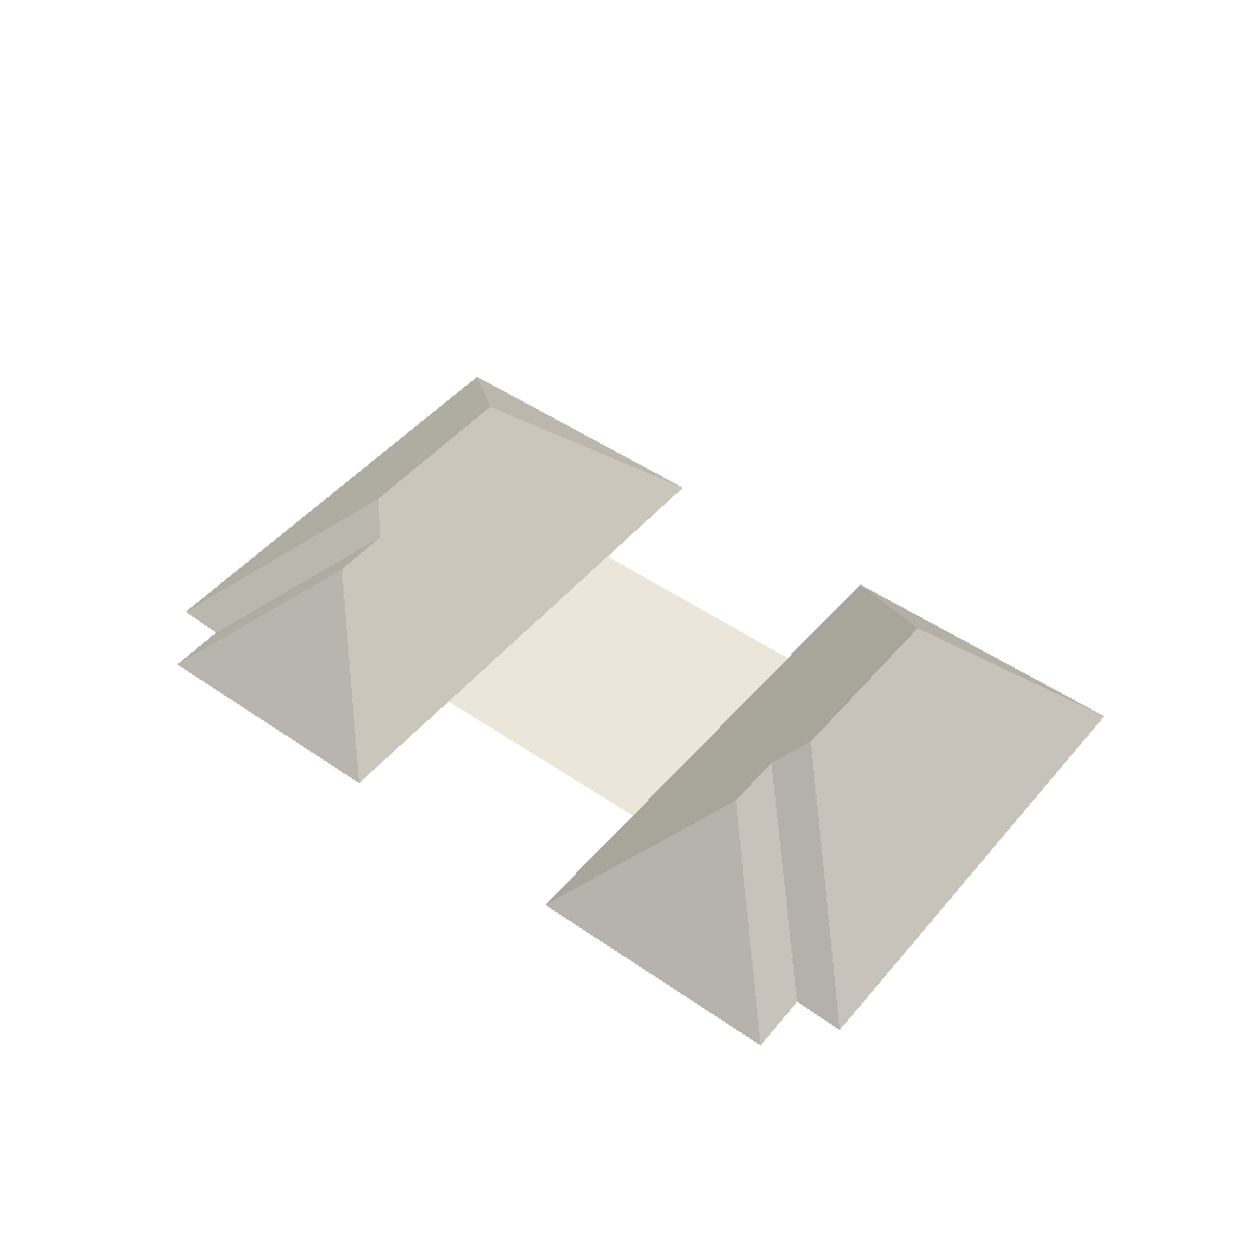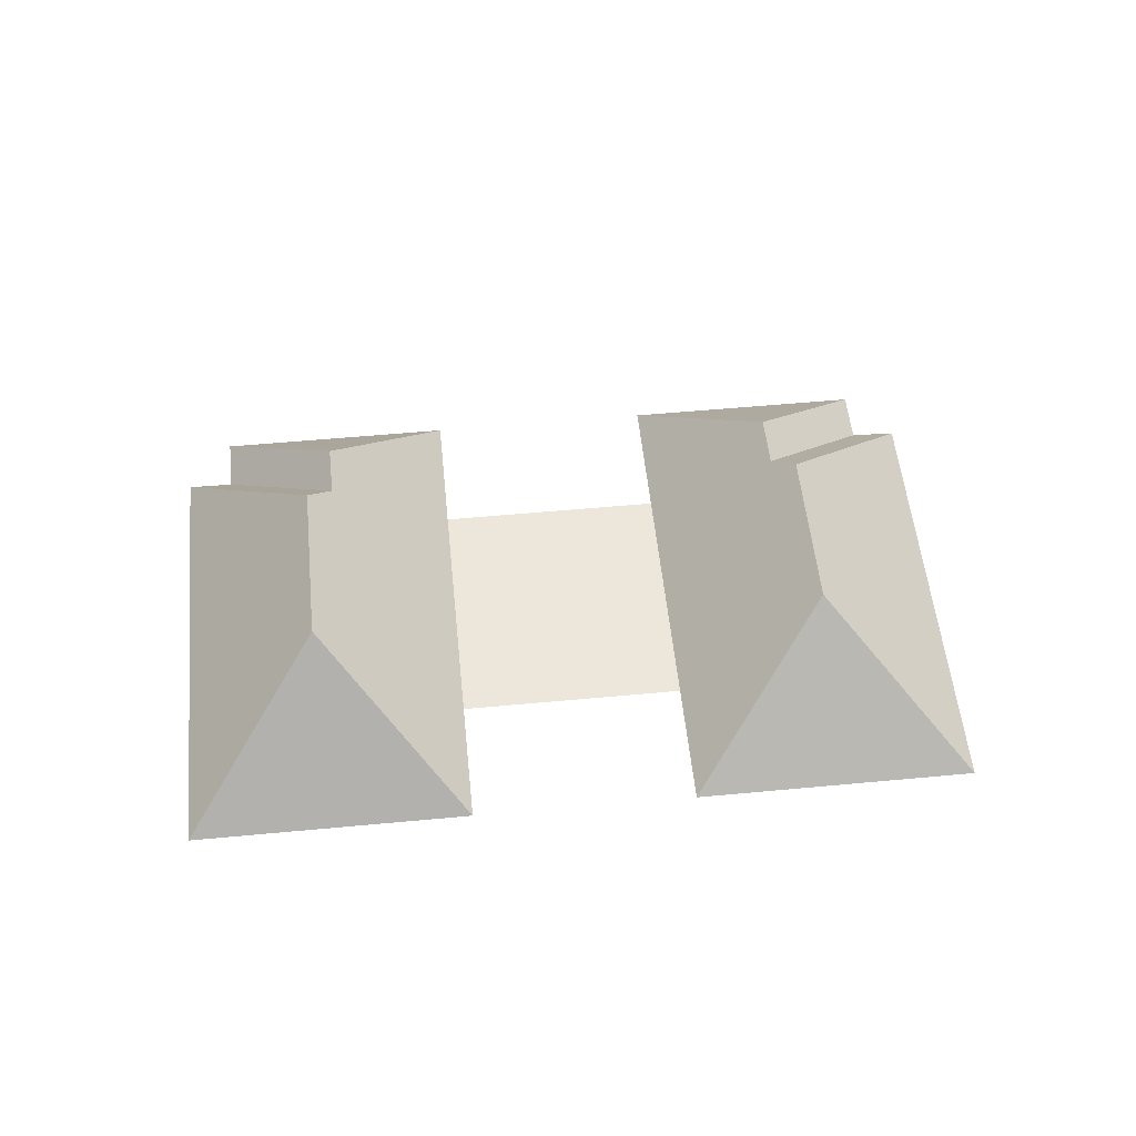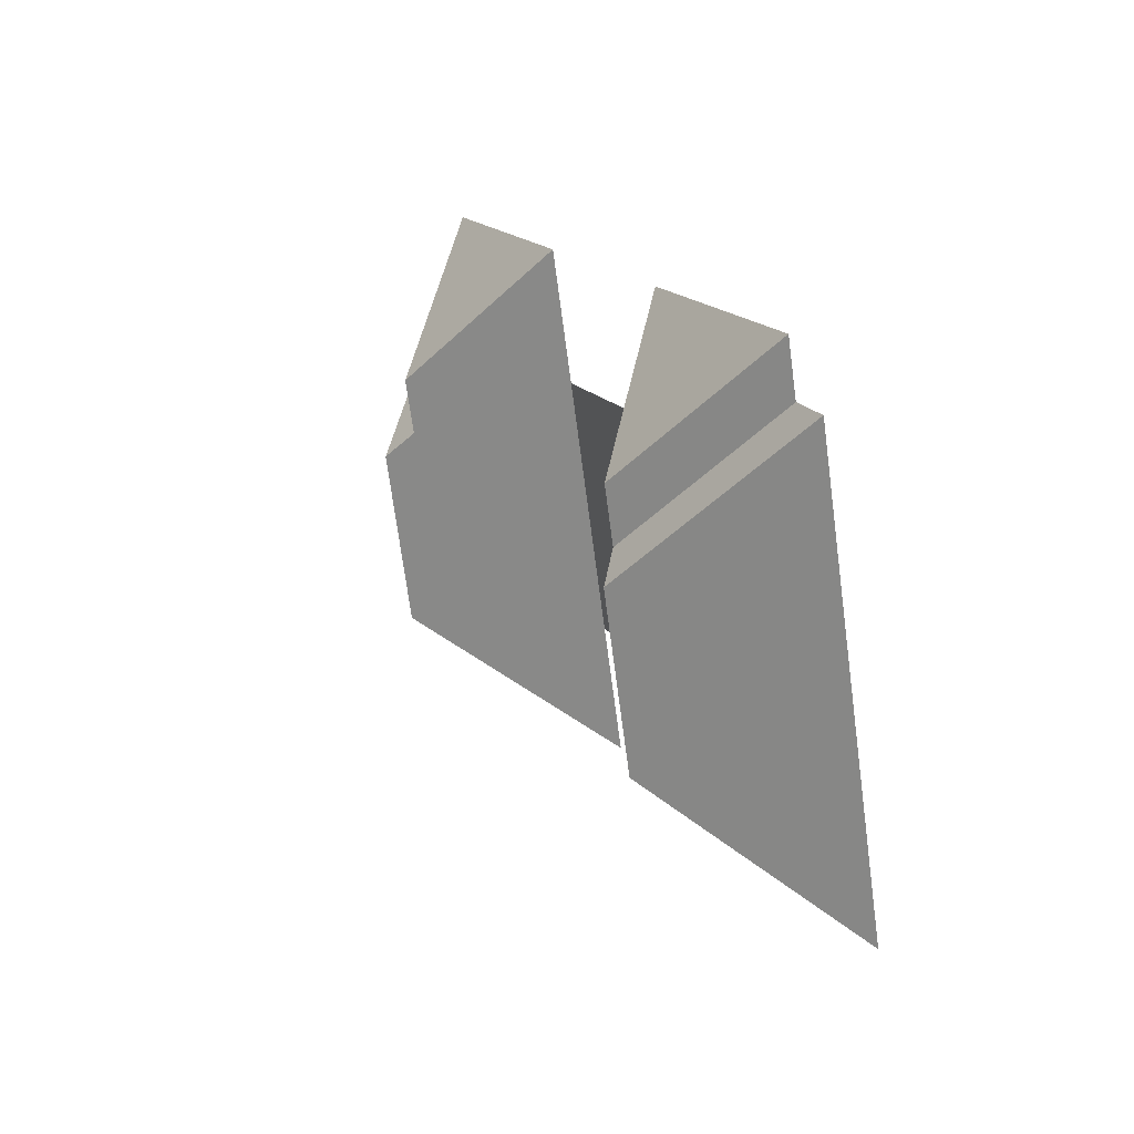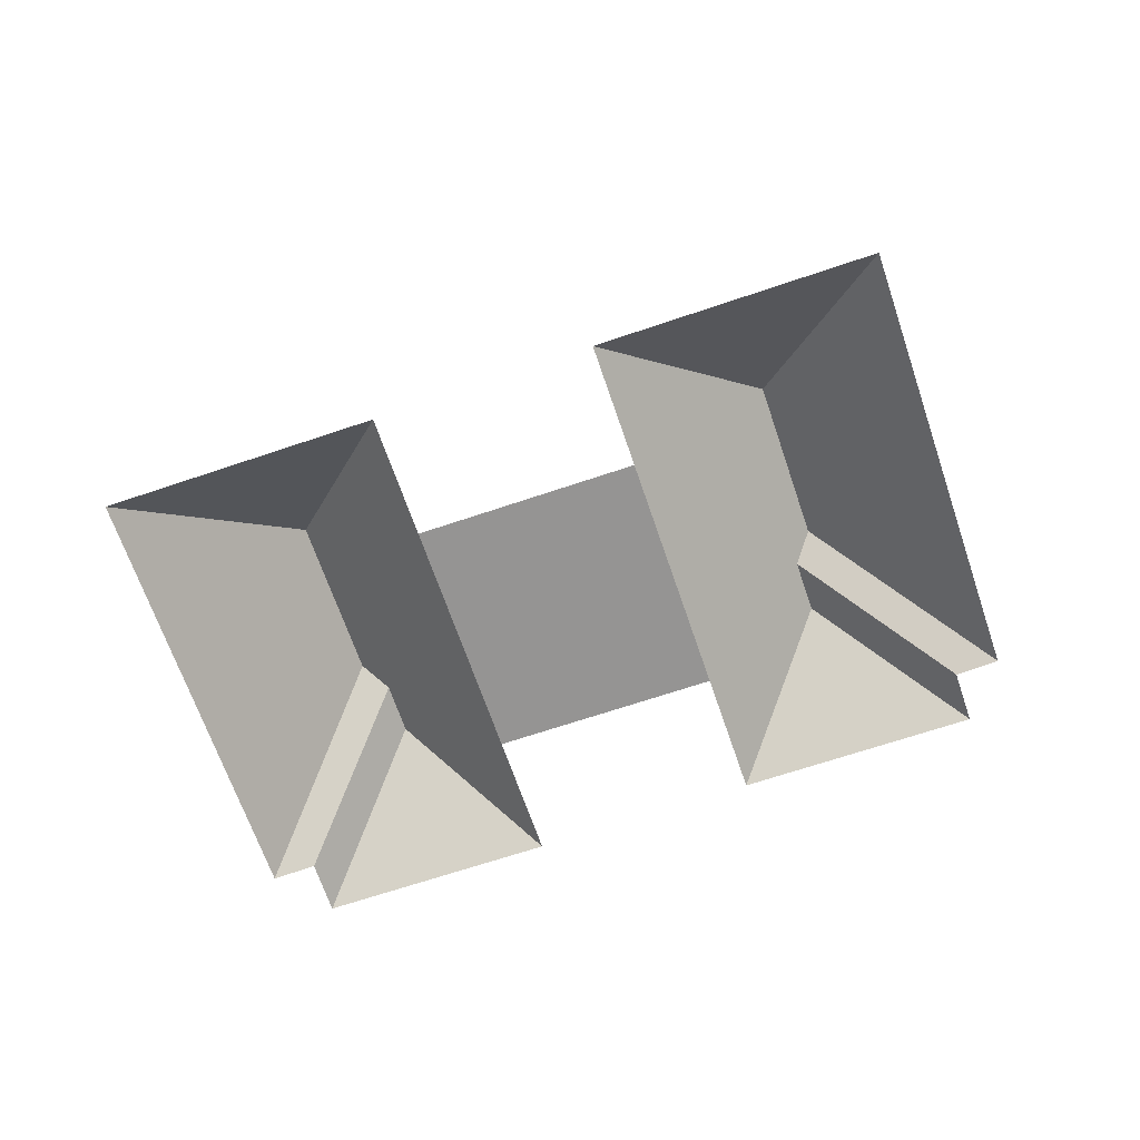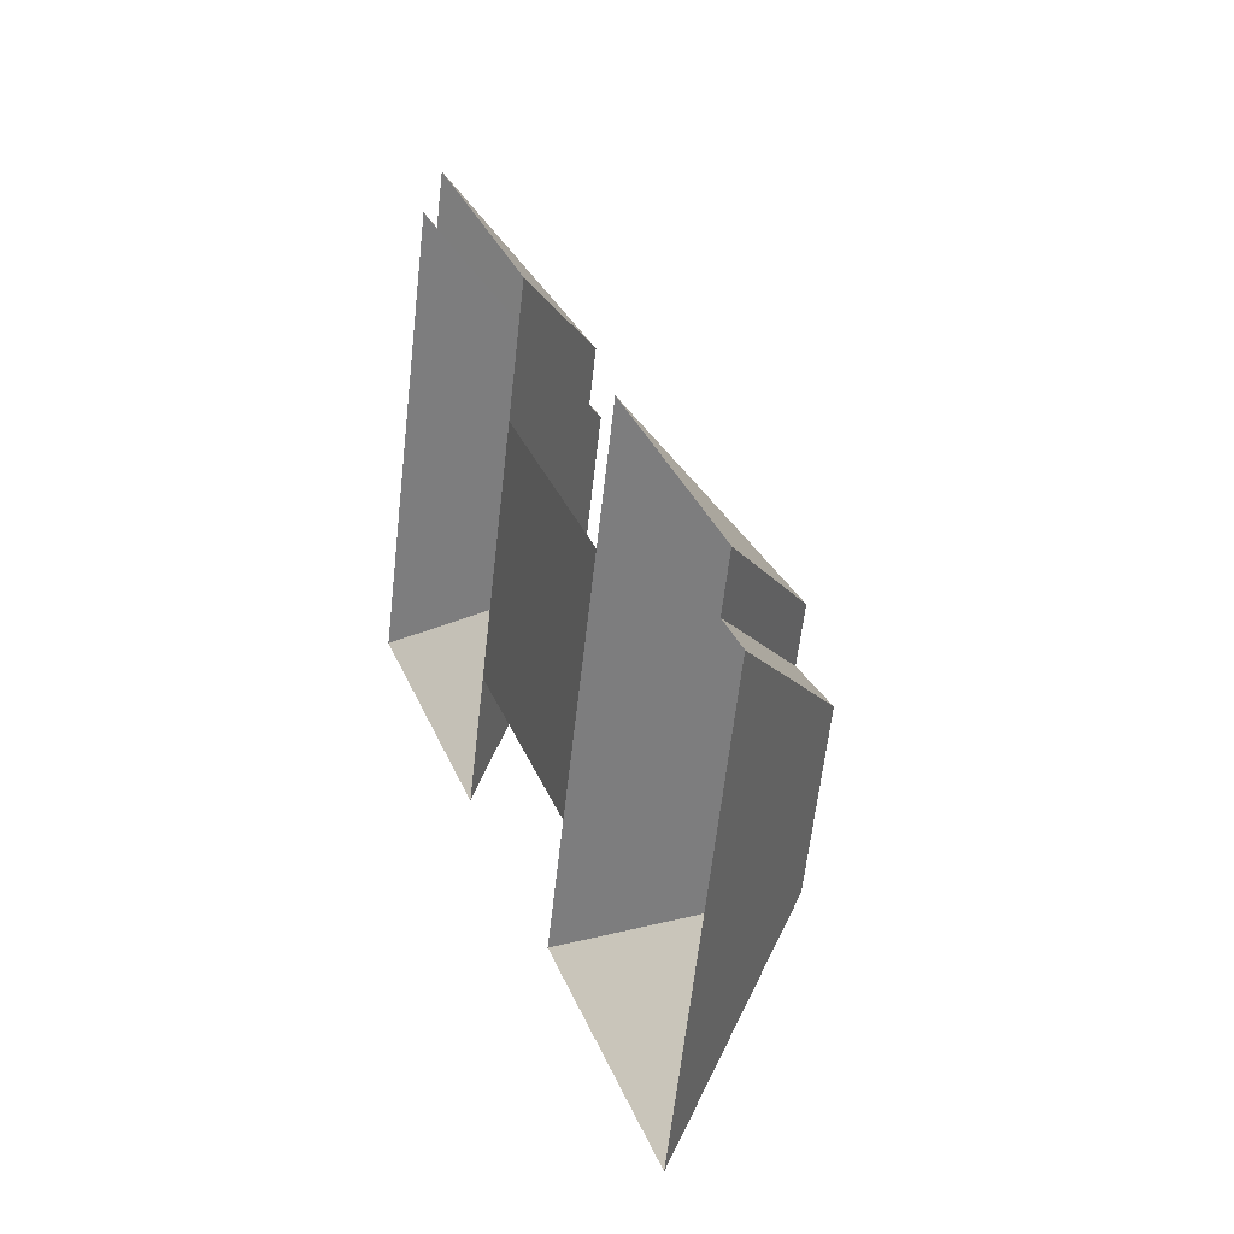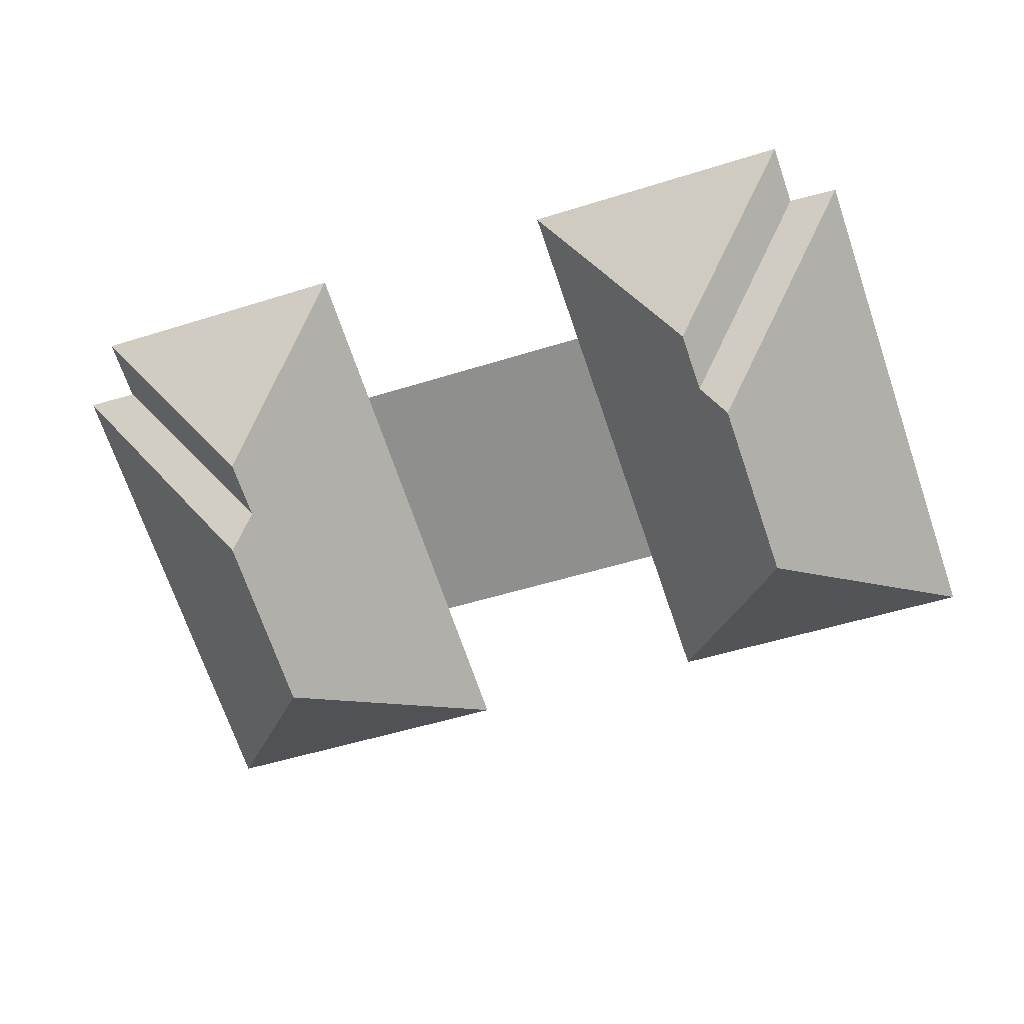
<metadata>
{"format":"obj","ext":"obj","renderer":"f3d","projection":"perspective","resolution":1024,"background":"white","views":[{"elev":47.4,"azim":56.9,"up":"+Y"},{"elev":53.9,"azim":-166.9,"up":"+Y"},{"elev":36.2,"azim":-114.1,"up":"+Z"},{"elev":-67.1,"azim":-142.4,"up":"+Y"},{"elev":11.2,"azim":69.8,"up":"+Z"},{"elev":23.6,"azim":-173.2,"up":"+Z"}]}
</metadata>
<code>
o BJ39_500_100047_0009_roof
v 23.02 75 -255.8
v 160.8 75 -302.7
v 270.4 75 -339.3
v 407.4 75 -386
v 181.9 75 -240.7
v 291.3 75 -278
v 361.9 151 -296.5
v 116.3 145 -211.7
v 143.9 145 -130.8
v 389.8 151 -214.4
v 382.1 138.2 -199.2
v 158.1 134.3 -123.1
v 222.9 75 -120.5
v 332.3 75 -157.8
v 391 138.3 -173.4
v 167.1 134.3 -96.72
v 97.03 75 -38.2
v 481.4 75 -168.6
v 459.3 75 -161.5
v 118.5 75 -44.7
v 244 75 -58.47
v 127.4 75 -18.74
v 468.8 75 -134.9
v 353.5 75 -95.59
v 23.02 0 -255.8
v 160.8 0 -302.7
v 181.9 0 -240.7
v 291.3 0 -278
v 270.4 0 -339.3
v 407.4 0 -386
v 481.4 0 -168.6
v 459.3 0 -161.5
v 468.8 0 -134.9
v 353.5 0 -95.59
v 332.3 0 -157.8
v 222.9 0 -120.5
v 244 0 -58.47
v 127.4 0 -18.74
v 118.5 0 -44.7
v 97.03 0 -38.2
f 22 16 21
f 22 20 12 16
f 20 17 9 12
f 17 1 8 9
f 1 2 8
f 2 5 13 21 16 12 9 8
f 13 14 6 5
f 14 24 15 11 10 7 3 6
f 24 23 15
f 23 19 11 15
f 19 18 10 11
f 18 4 7 10
f 4 3 7

</code>
